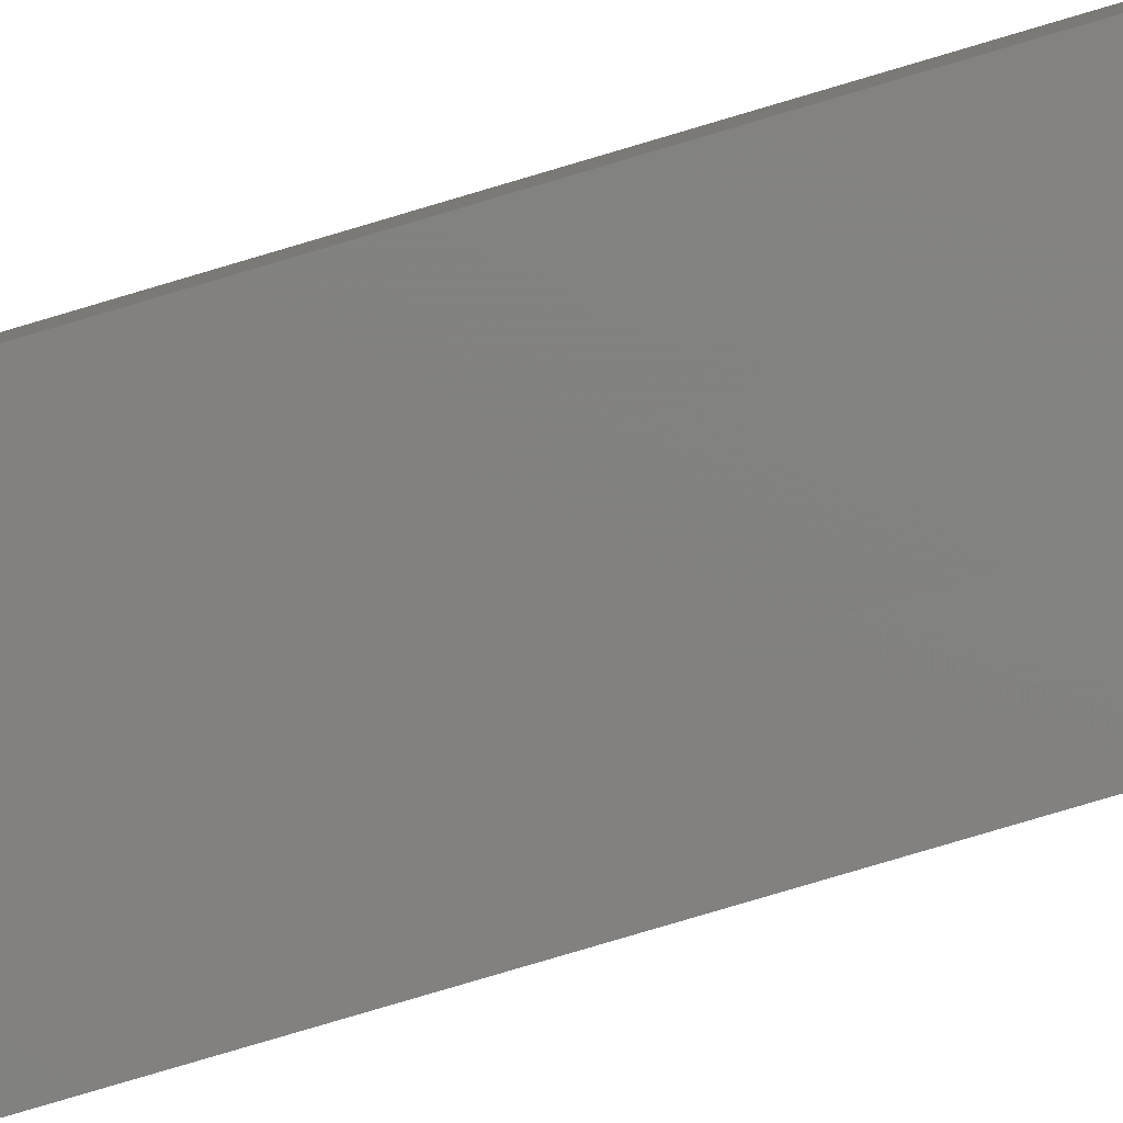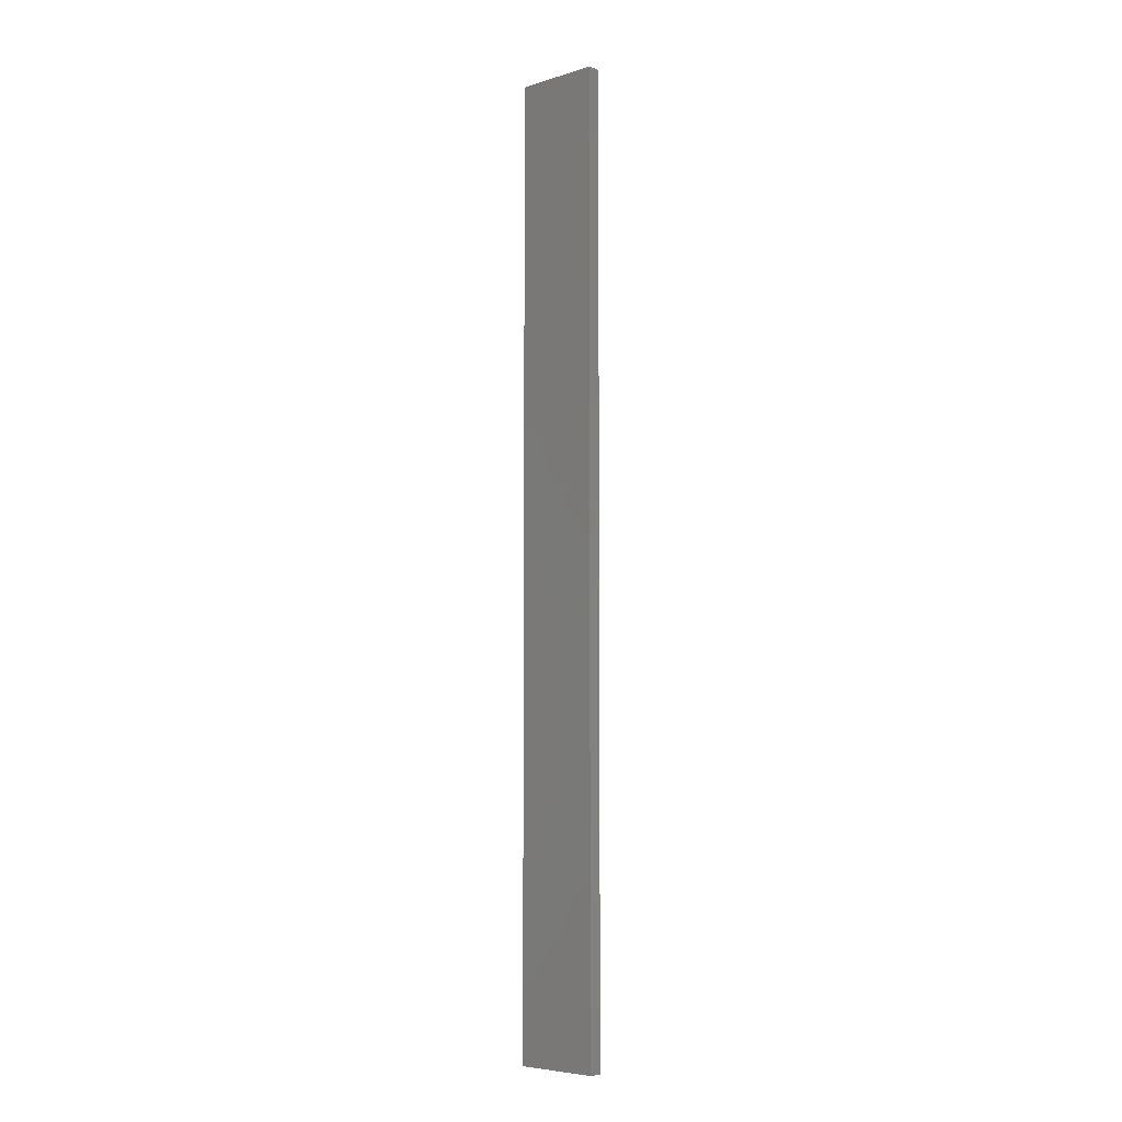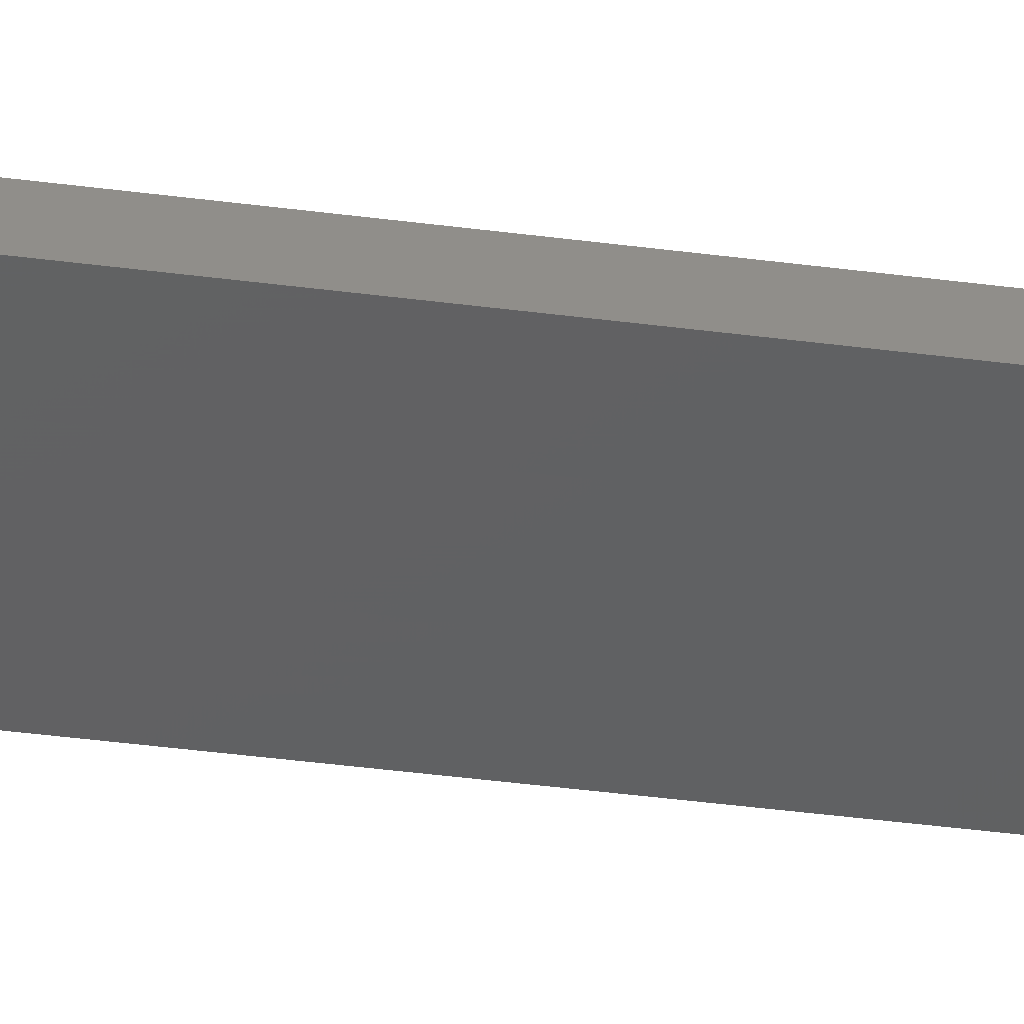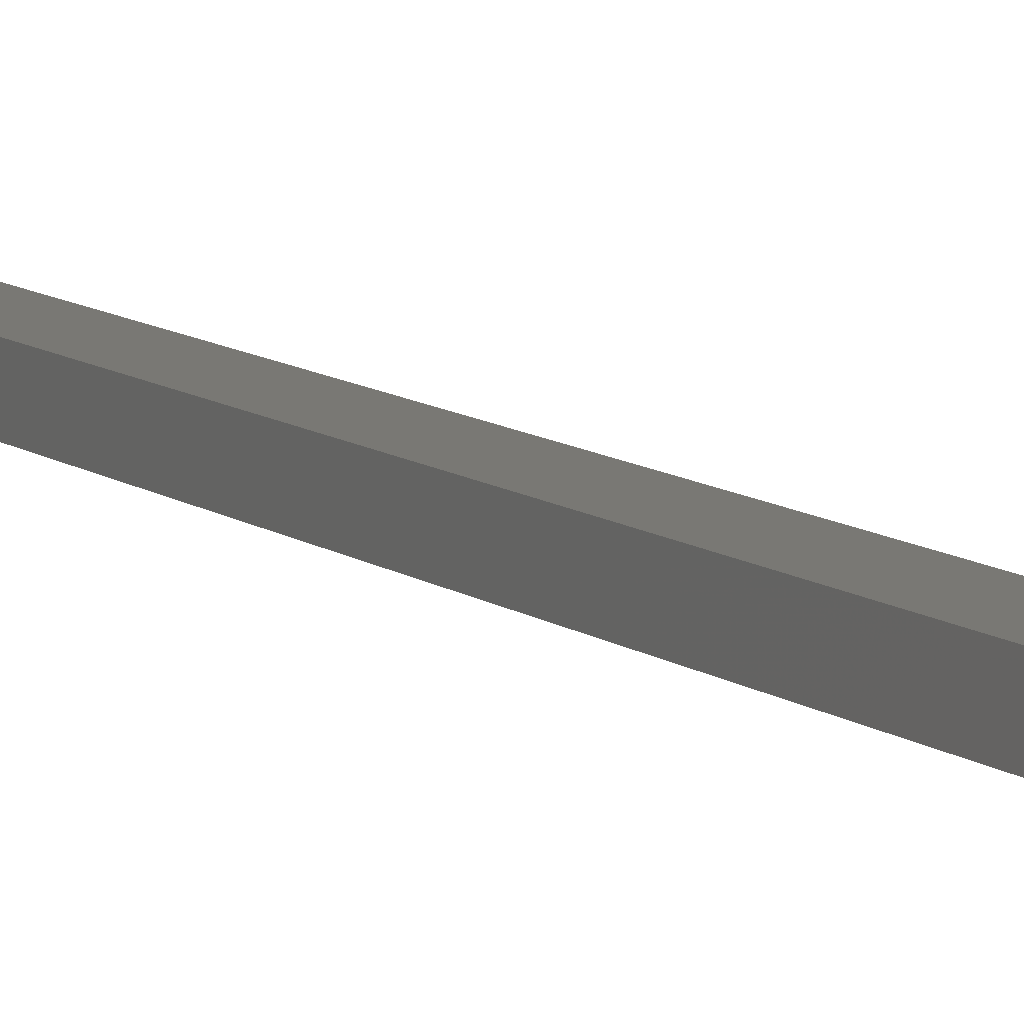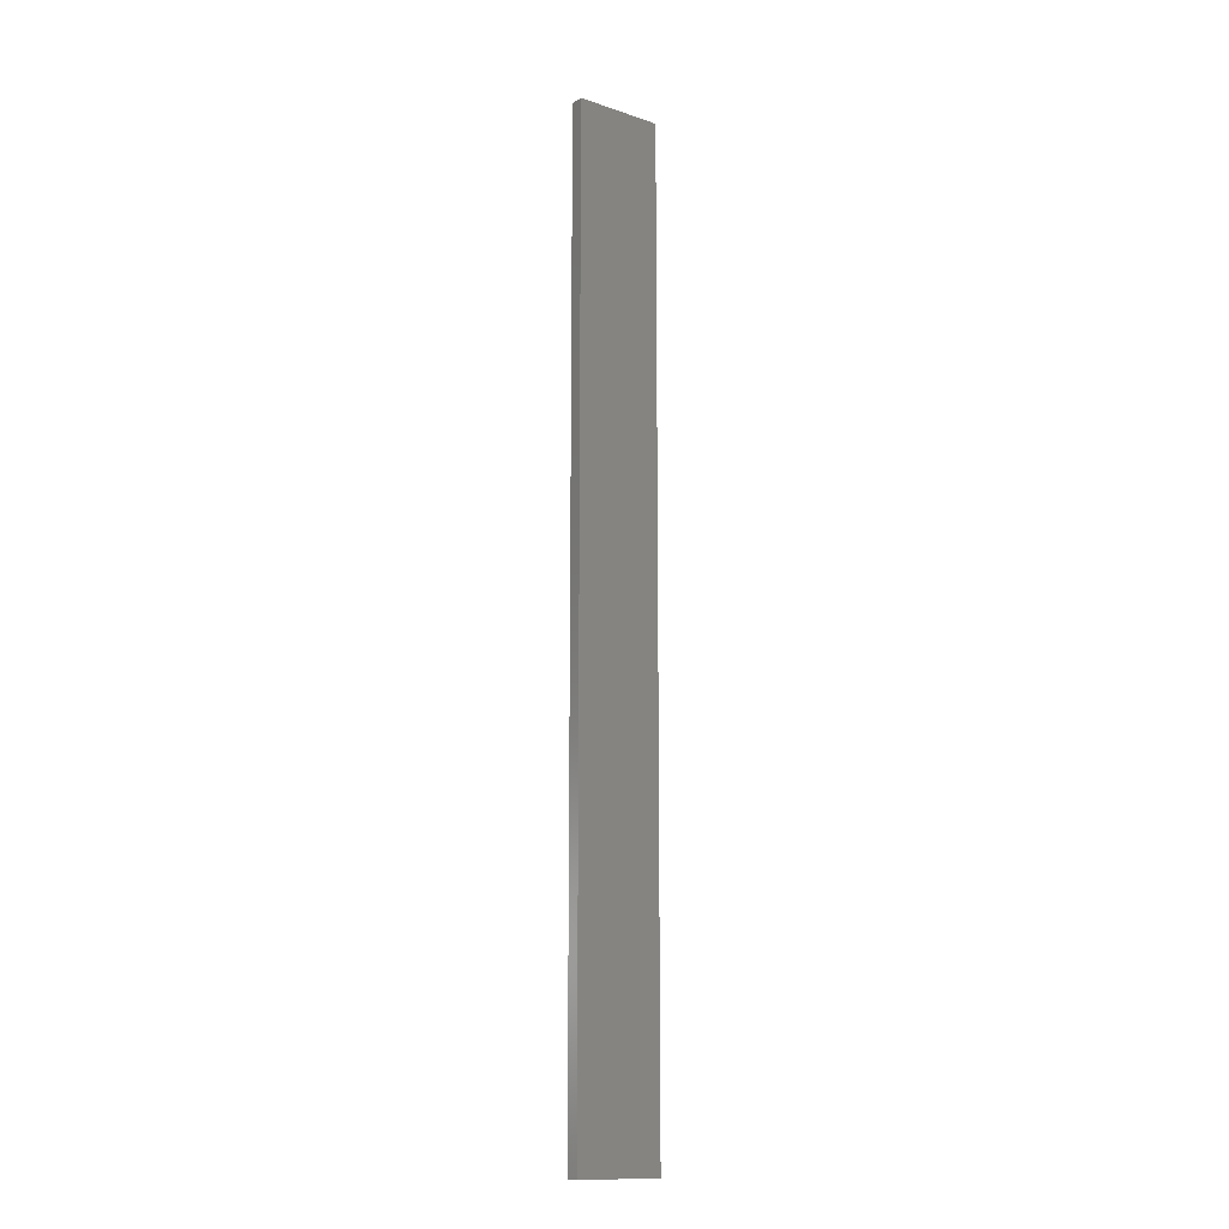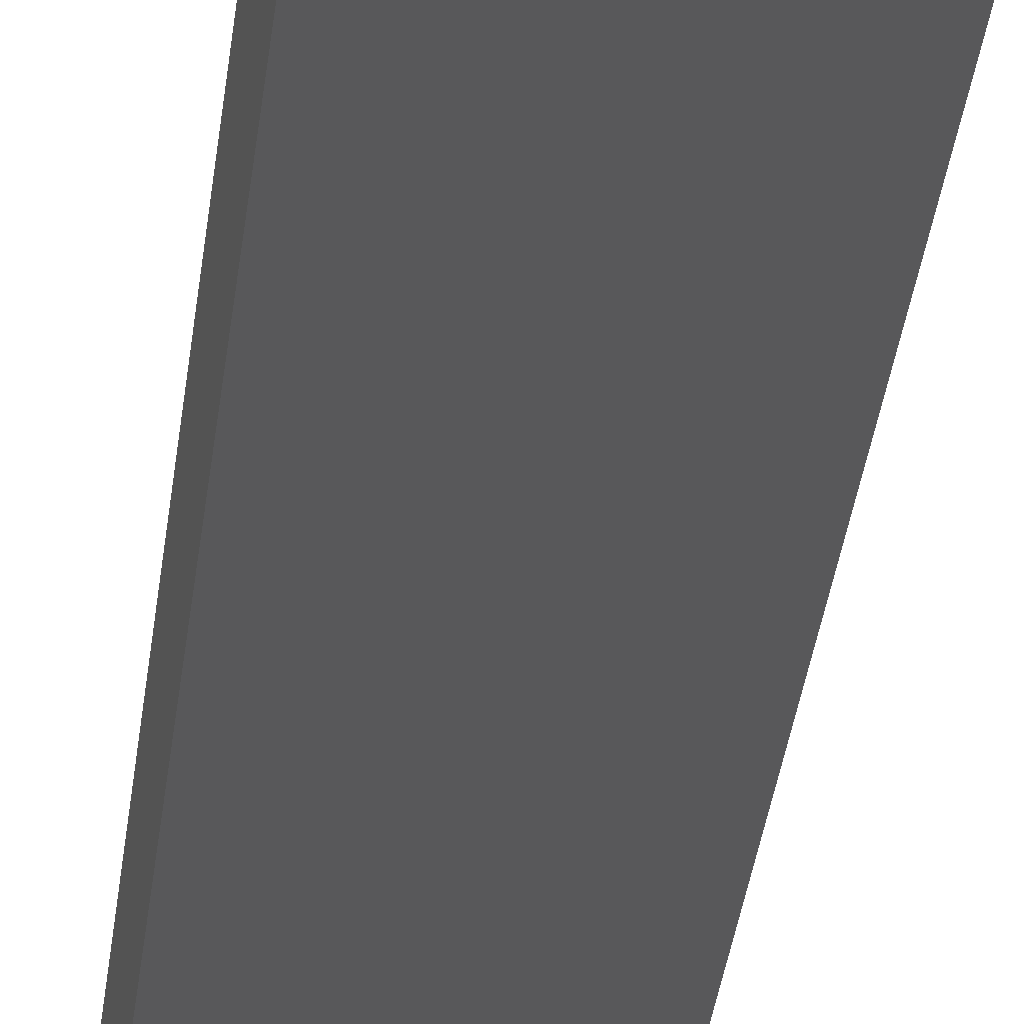
<metadata>
{"format":"stl","ext":"stl","renderer":"f3d","projection":"perspective","resolution":1024,"background":"white","views":[{"elev":-70.5,"azim":-72.8,"up":"+Y"},{"elev":-6.1,"azim":30.9,"up":"+Z"},{"elev":-30.9,"azim":-101.6,"up":"+Y"},{"elev":5.3,"azim":-16.8,"up":"+Y"},{"elev":-13.4,"azim":130.9,"up":"+Z"},{"elev":-17.8,"azim":176.4,"up":"+Y"}]}
</metadata>
<code>
# stl→obj: 16 verts, 28 faces
v 19.26 2.355 72.84
v 19.15 2.377 72.84
v 19.15 2.377 76.43
v 19.26 2.355 76.43
v 19.37 2.332 72.84
v 19.37 2.332 76.43
v 19.47 2.309 76.43
v 19.47 2.309 72.84
v 19.46 2.26 72.84
v 19.46 2.26 76.43
v 19.14 2.328 76.43
v 19.14 2.328 72.84
v 19.25 2.306 76.43
v 19.25 2.306 72.84
v 19.36 2.283 76.43
v 19.36 2.283 72.84
f 1 2 3
f 1 3 4
f 5 4 6
f 5 6 7
f 5 1 4
f 8 5 7
f 9 8 7
f 9 7 10
f 11 12 13
f 13 14 15
f 12 14 13
f 15 16 10
f 14 16 15
f 16 9 10
f 12 11 3
f 2 12 3
f 9 16 8
f 16 5 8
f 16 14 5
f 14 1 5
f 14 12 1
f 12 2 1
f 15 10 7
f 6 15 7
f 4 13 15
f 4 15 6
f 3 11 13
f 3 13 4

</code>
